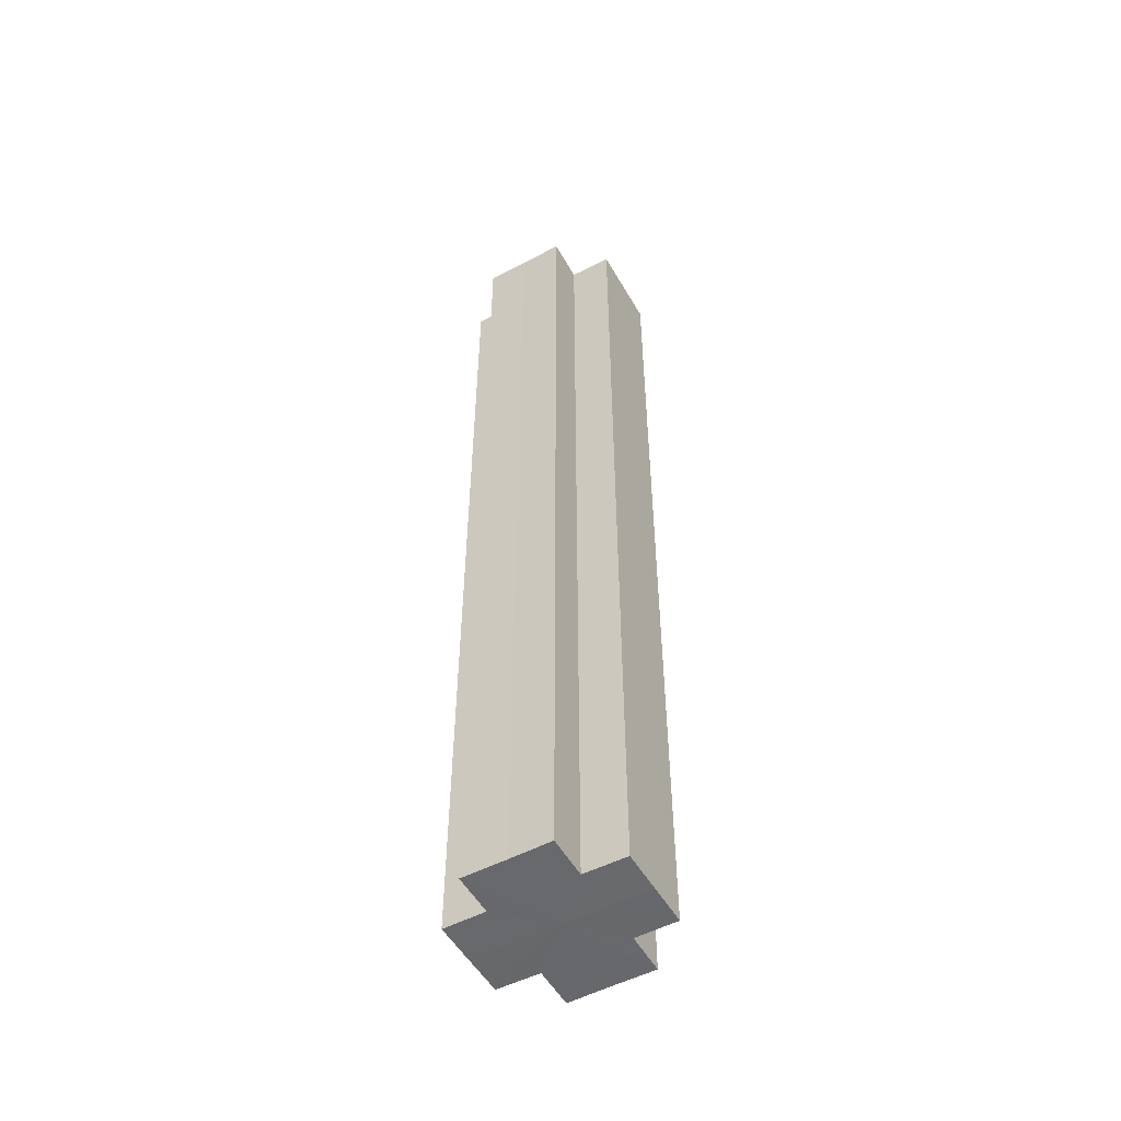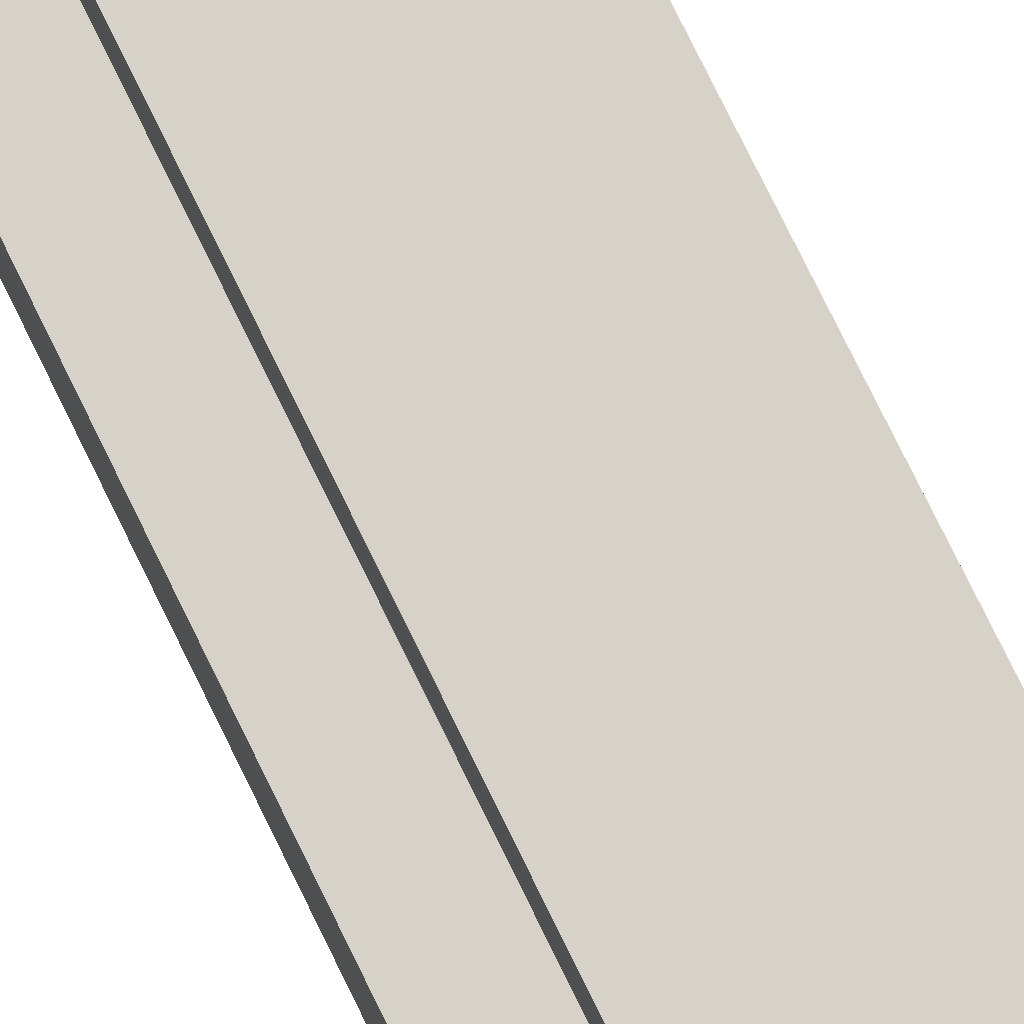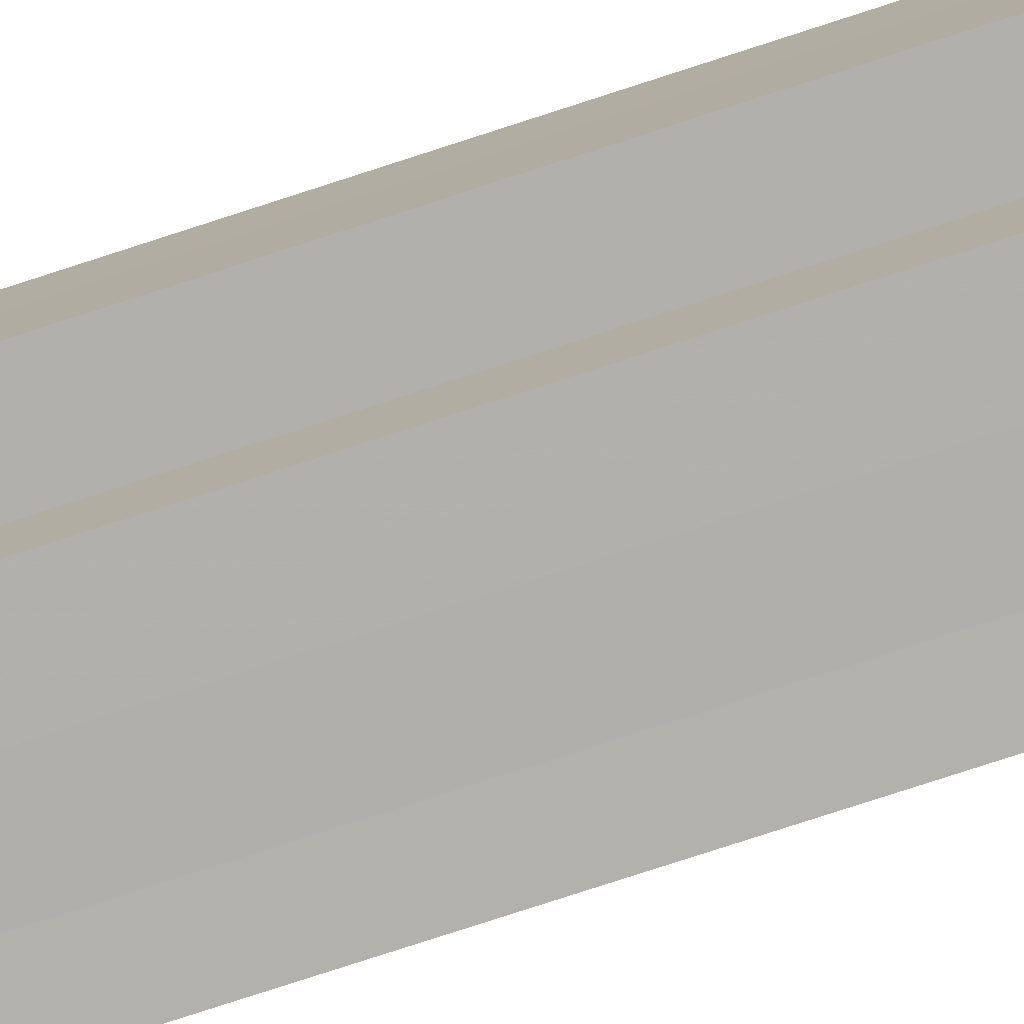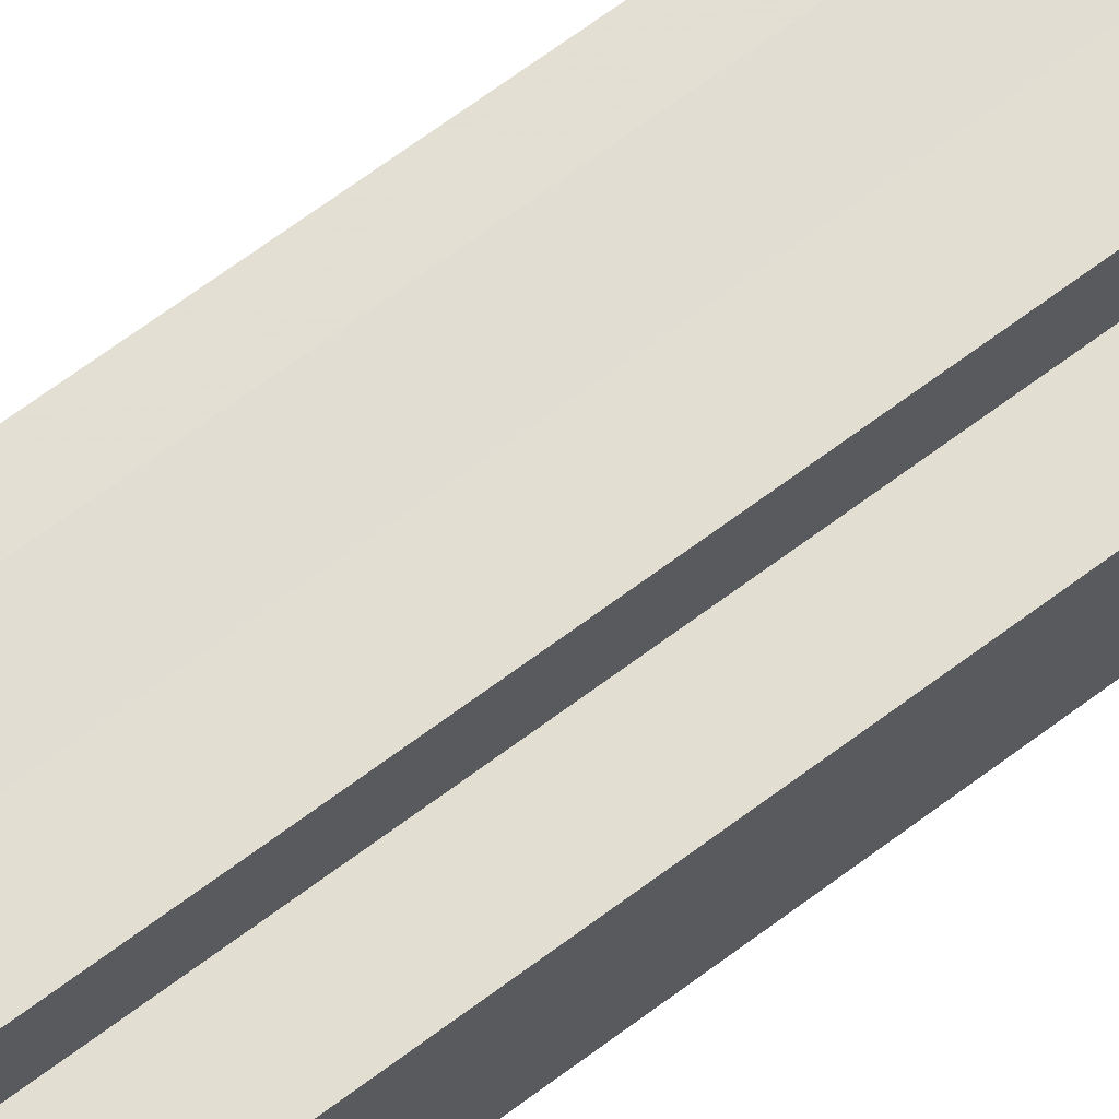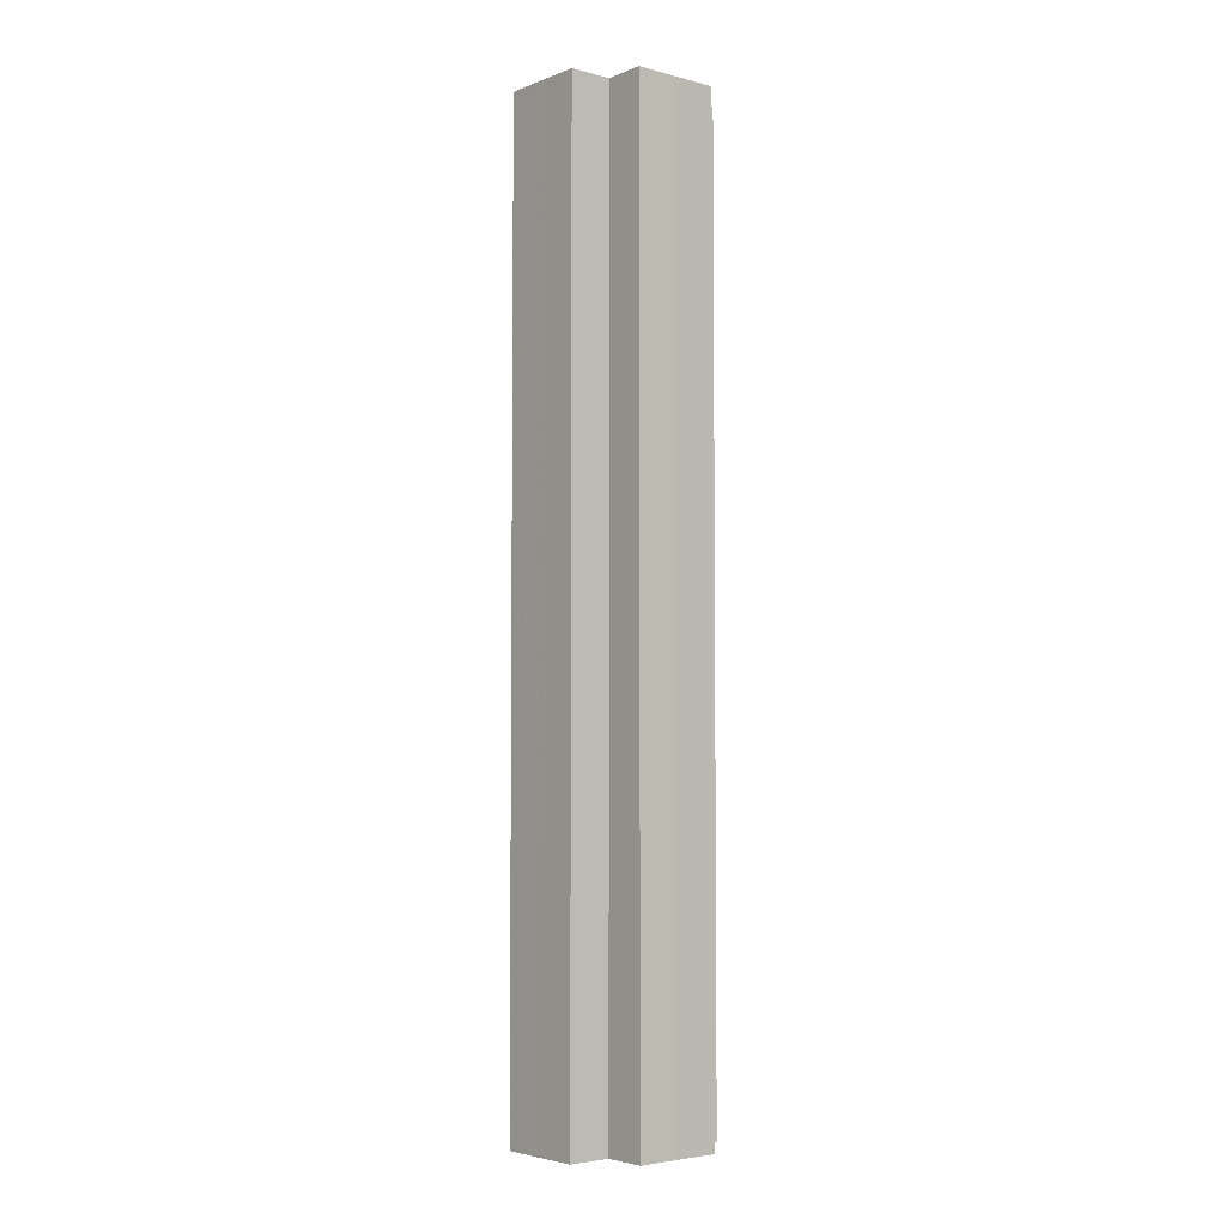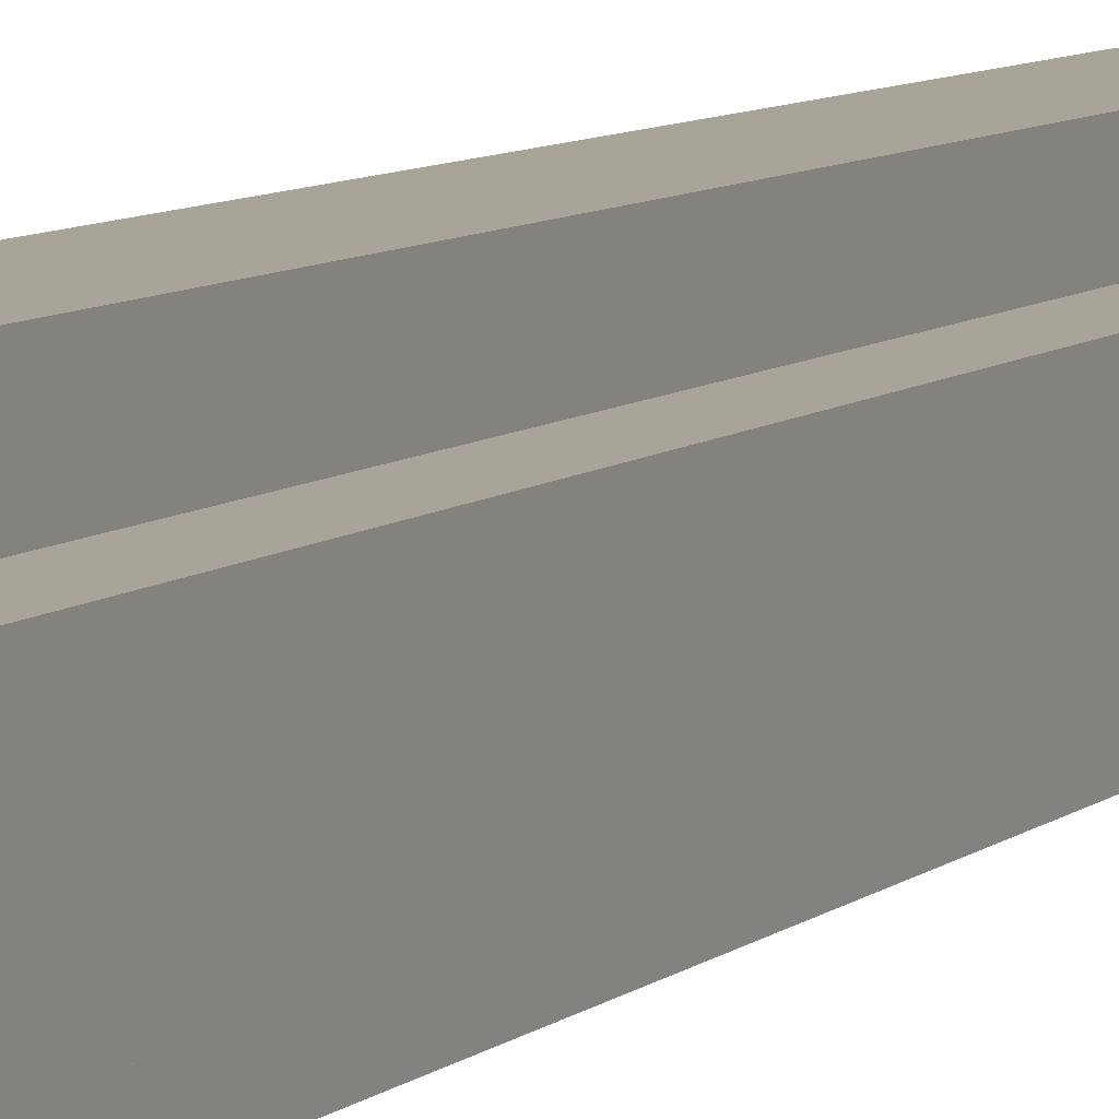
<metadata>
{"format":"obj","ext":"obj","renderer":"f3d","projection":"perspective","resolution":1024,"background":"white","views":[{"elev":-52.6,"azim":29.5,"up":"+Z"},{"elev":77.4,"azim":153.9,"up":"+Y"},{"elev":-78.7,"azim":108.0,"up":"+Y"},{"elev":67.7,"azim":-126.8,"up":"+Y"},{"elev":-4.4,"azim":50.0,"up":"+Z"},{"elev":7.1,"azim":-156.4,"up":"+Y"}]}
</metadata>
<code>
o 24747
v 2228 1873 17.57
v 2228 1873 17.57
v 2228 1873 17.79
v 2228 1873 17.57
v 2228 1873 17.79
v 2228 1873 17.57
v 2228 1873 17.79
v 2228 1873 17.57
v 2228 1873 17.79
v 2228 1873 17.57
v 2228 1873 17.57
v 2228 1873 17.57
v 2228 1873 17.79
v 2228 1873 17.79
v 2228 1873 17.57
v 2228 1873 17.57
v 2228 1873 17.57
v 2228 1873 17.79
v 2228 1873 17.79
v 2228 1873 17.57
v 2228 1873 17.57
v 2228 1873 17.57
v 2228 1873 17.57
v 2228 1873 17.79
v 2228 1873 17.79
v 2228 1873 17.79
v 2228 1873 17.57
v 2228 1873 17.57
v 2228 1873 17.57
v 2228 1873 17.57
v 2228 1873 17.79
v 2228 1873 17.57
v 2228 1873 17.79
v 2228 1873 17.79
v 2228 1873 17.57
v 2228 1873 17.57
v 2228 1873 17.57
v 2228 1873 17.79
v 2228 1873 17.79
v 2228 1873 17.57
v 2228 1873 17.57
v 2228 1873 17.57
v 2228 1873 17.57
v 2228 1873 17.79
v 2228 1873 17.79
v 2228 1873 17.79
v 2228 1873 17.57
v 2228 1873 17.57
v 2228 1873 17.57
v 2228 1873 17.57
v 2228 1873 17.57
v 2228 1873 17.79
v 2228 1873 17.79
v 2228 1873 17.79
v 2228 1873 17.57
v 2228 1873 17.57
v 2228 1873 17.57
v 2228 1873 17.79
v 2228 1873 17.79
v 2228 1873 17.57
v 2228 1873 17.57
v 2228 1873 17.57
v 2228 1873 17.57
v 2228 1873 17.79
v 2228 1873 17.79
v 2228 1873 17.57
v 2228 1873 17.79
v 2228 1873 17.57
v 2228 1873 17.57
v 2228 1873 17.79
v 2228 1873 17.79
v 2228 1873 17.57
v 2228 1873 17.57
v 2228 1873 17.79
v 2228 1873 17.79
v 2228 1873 17.57
v 2228 1873 17.57
v 2228 1873 17.57
v 2228 1873 17.57
v 2228 1873 17.57
v 2228 1873 17.79
v 2228 1873 17.79
v 2228 1873 17.79
v 2228 1873 17.79
v 2228 1873 17.79
v 2228 1873 17.79
v 2228 1873 17.79
v 2228 1873 17.79
v 2228 1873 17.79
v 2228 1873 17.79
v 2228 1873 17.79
v 2228 1873 17.79
v 2228 1873 17.79
v 2228 1873 17.79
v 2228 1873 17.79
v 2228 1873 17.79
v 2228 1873 17.79
v 2228 1873 17.79
f 1 2 3
f 4 1 5
f 5 6 7
f 7 8 9
f 10 8 11
f 10 12 8
f 13 12 14
f 15 16 13
f 10 17 12
f 18 17 19
f 20 21 18
f 10 22 17
f 10 23 22
f 24 23 25
f 26 27 24
f 28 29 26
f 29 30 31
f 10 32 23
f 33 32 34
f 35 36 33
f 10 37 32
f 38 37 39
f 40 41 38
f 10 42 37
f 10 43 42
f 44 43 45
f 46 47 44
f 10 48 43
f 49 50 46
f 50 51 52
f 53 48 54
f 55 56 53
f 10 57 48
f 58 57 59
f 60 61 58
f 10 62 57
f 10 63 62
f 64 63 65
f 10 66 63
f 67 68 64
f 10 69 66
f 10 11 69
f 70 66 71
f 72 73 70
f 74 69 75
f 76 77 74
f 78 79 67
f 79 80 81
f 82 83 84
f 82 85 83
f 82 84 86
f 82 87 85
f 82 86 88
f 82 89 87
f 82 88 90
f 82 91 89
f 82 90 92
f 82 93 91
f 82 92 94
f 82 95 93
f 82 94 96
f 82 97 95
f 82 96 98
f 82 98 97

</code>
